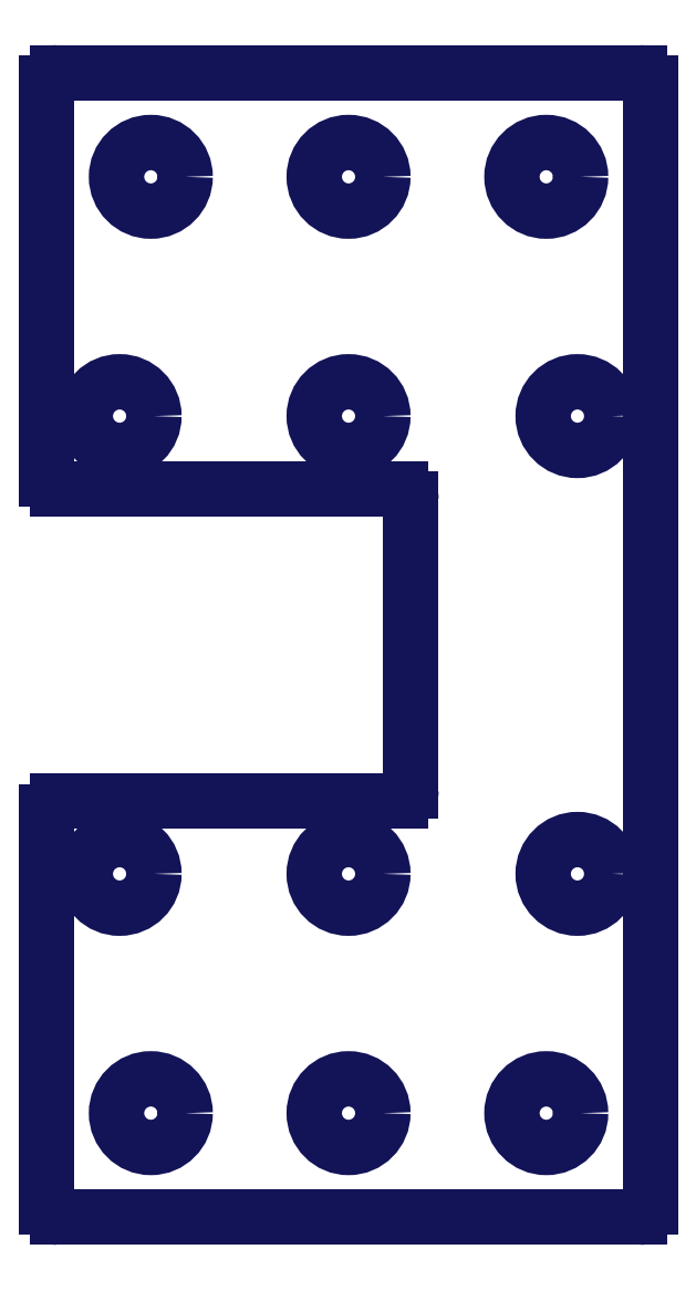
<metadata>
{"format":"dxf","ext":"dxf","renderer":"ezdxf+matplotlib","layout":"modelspace","background":"white","min_lineweight":24,"dpi":150}
</metadata>
<code>
0
SECTION
2
ENTITIES
0
LINE
8
SLD-0
10
1222
20
783.5
11
1166
21
783.5
0
LINE
8
SLD-0
10
1165
20
782.5
11
1165
21
744.5
0
LINE
8
SLD-0
10
1165
20
712.5
11
1165
21
674.5
0
LINE
8
SLD-0
10
1166
20
673.5
11
1222
21
673.5
0
LINE
8
SLD-0
10
1200
20
742.5
11
1200
21
714.5
0
LINE
8
SLD-0
10
1199
20
713.5
11
1166
21
713.5
0
LINE
8
SLD-0
10
1223
20
674.5
11
1223
21
782.5
0
LINE
8
SLD-0
10
1166
20
743.5
11
1199
21
743.5
0
CIRCLE
8
SLD-0
10
1194
20
773.5
40
3.3
0
CIRCLE
8
SLD-0
10
1213
20
683.5
40
3.3
0
CIRCLE
8
SLD-0
10
1175
20
773.5
40
3.3
0
CIRCLE
8
SLD-0
10
1172
20
750.5
40
3.3
0
CIRCLE
8
SLD-0
10
1216
20
750.5
40
3.3
0
CIRCLE
8
SLD-0
10
1172
20
706.5
40
3.3
0
CIRCLE
8
SLD-0
10
1216
20
706.5
40
3.3
0
CIRCLE
8
SLD-0
10
1175
20
683.5
40
3.3
0
CIRCLE
8
SLD-0
10
1194
20
750.5
40
3.3
0
CIRCLE
8
SLD-0
10
1194
20
706.5
40
3.3
0
CIRCLE
8
SLD-0
10
1213
20
773.5
40
3.3
0
CIRCLE
8
SLD-0
10
1194
20
683.5
40
3.3
0
ARC
8
SLD-0
10
1222
20
674.5
40
1
50
270
51
360
0
ARC
8
SLD-0
10
1222
20
782.5
40
1
50
360
51
90
0
ARC
8
SLD-0
10
1166
20
782.5
40
1
50
90
51
180
0
ARC
8
SLD-0
10
1166
20
744.5
40
1
50
180
51
270
0
ARC
8
SLD-0
10
1199
20
742.5
40
1
50
360
51
90
0
ARC
8
SLD-0
10
1199
20
714.5
40
1
50
270
51
360
0
ARC
8
SLD-0
10
1166
20
712.5
40
1
50
90
51
180
0
ARC
8
SLD-0
10
1166
20
674.5
40
1
50
180
51
270
0
ENDSEC
0
EOF

</code>
